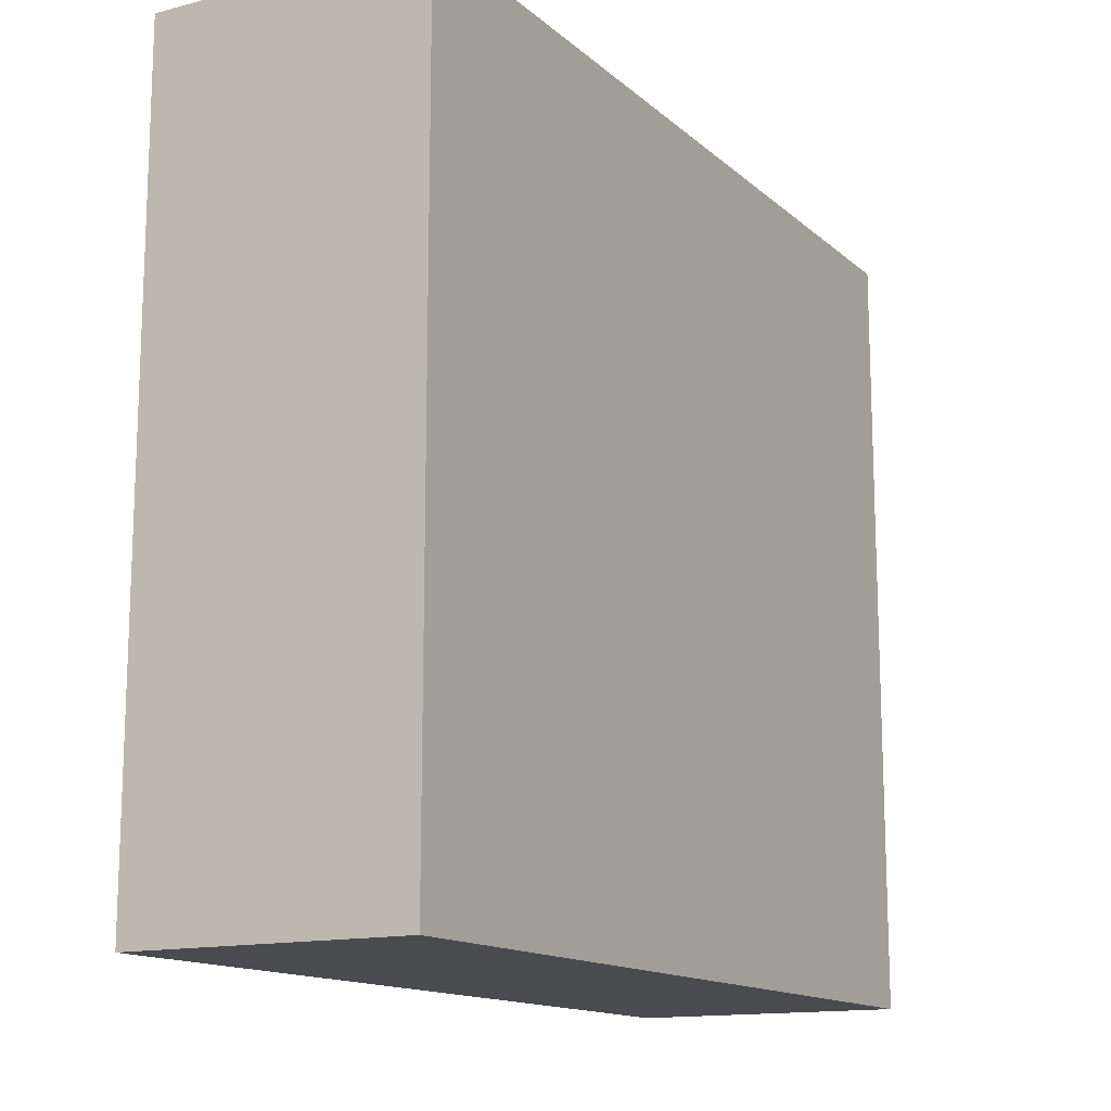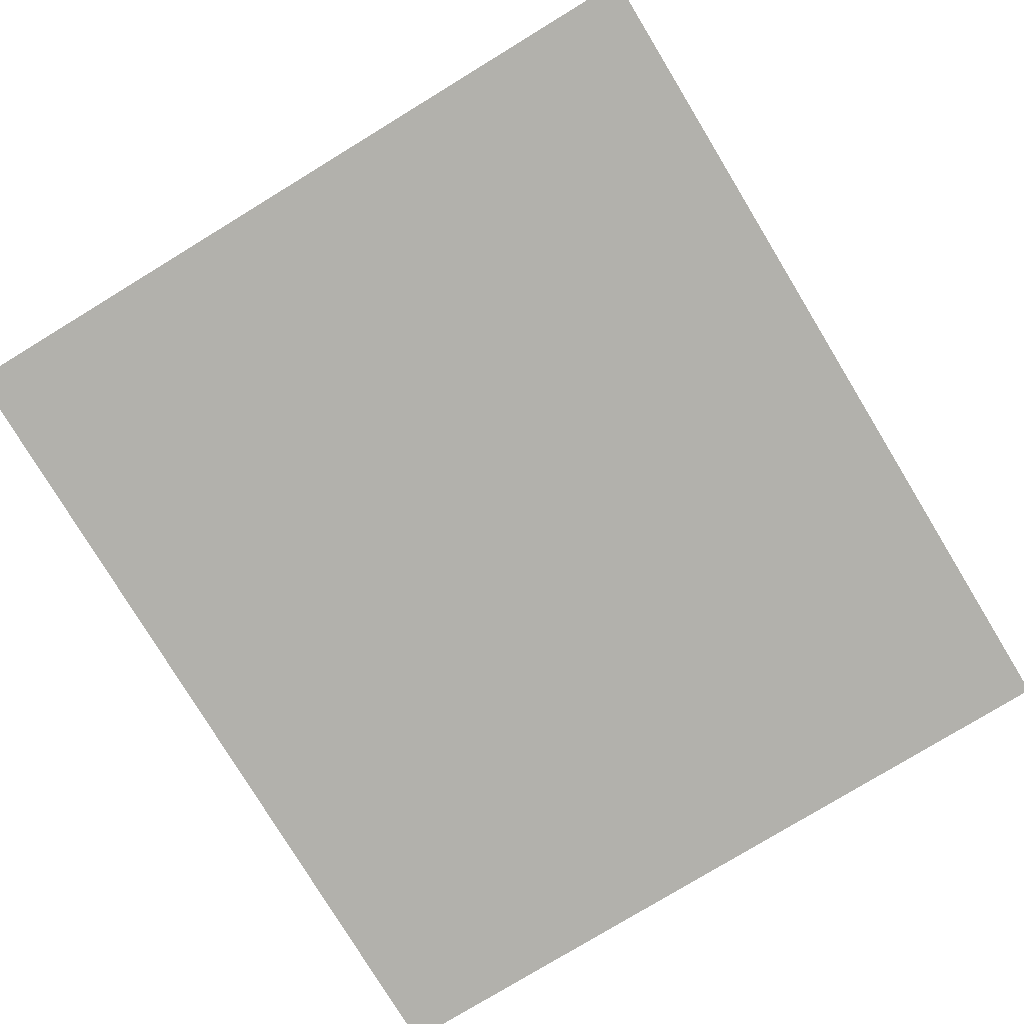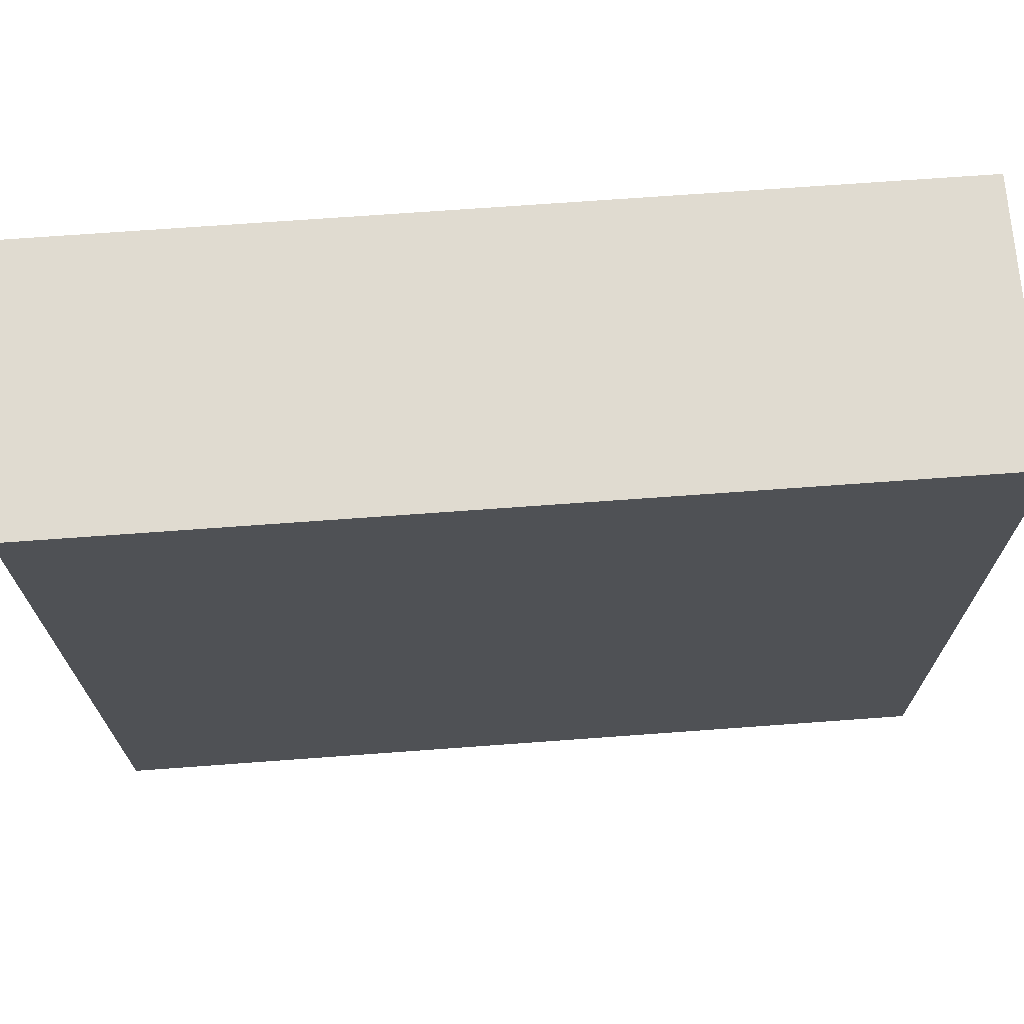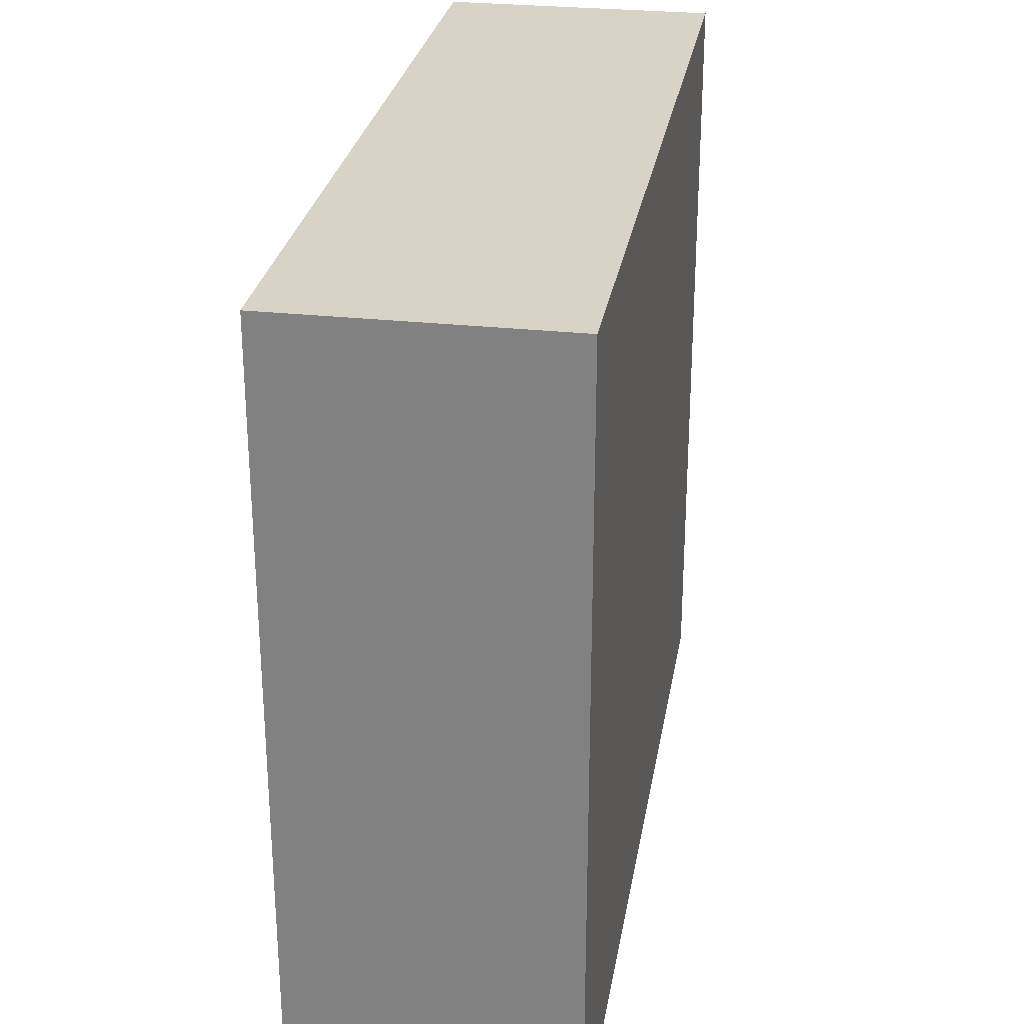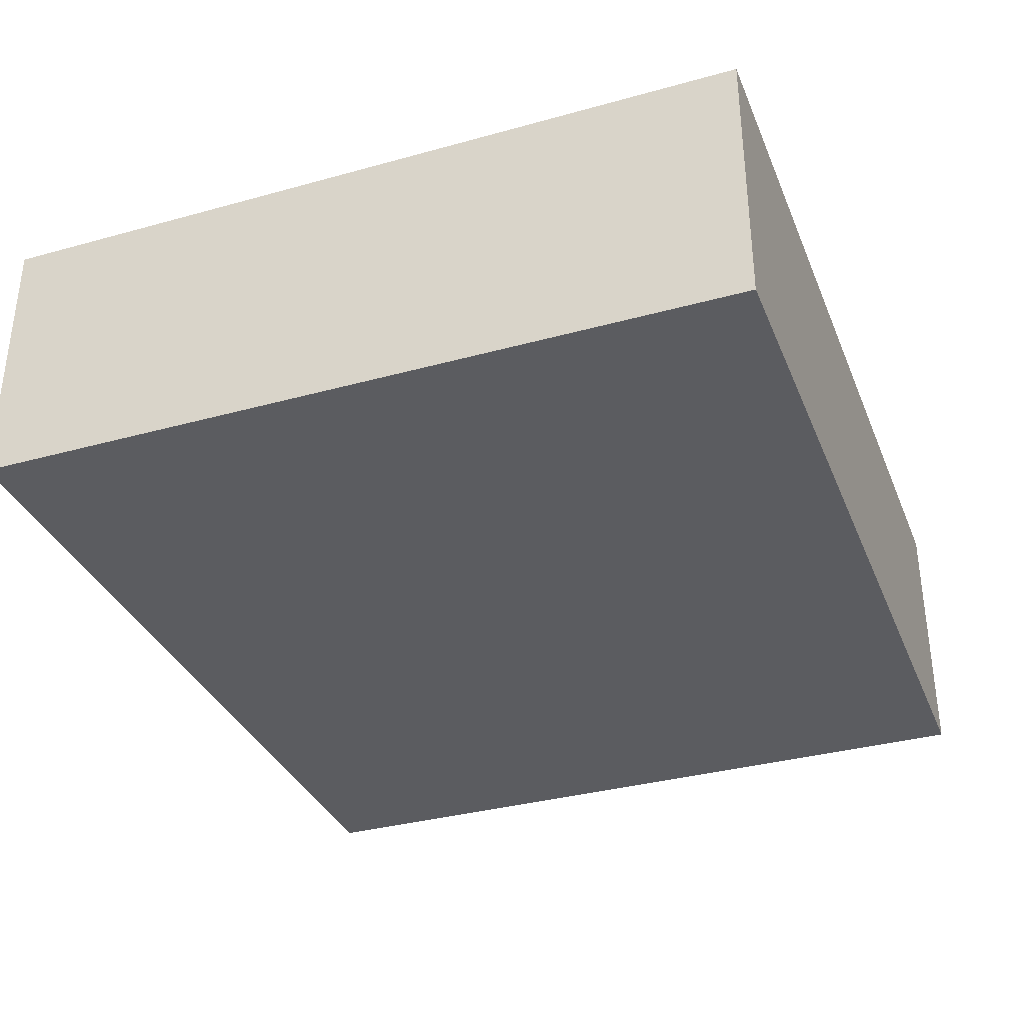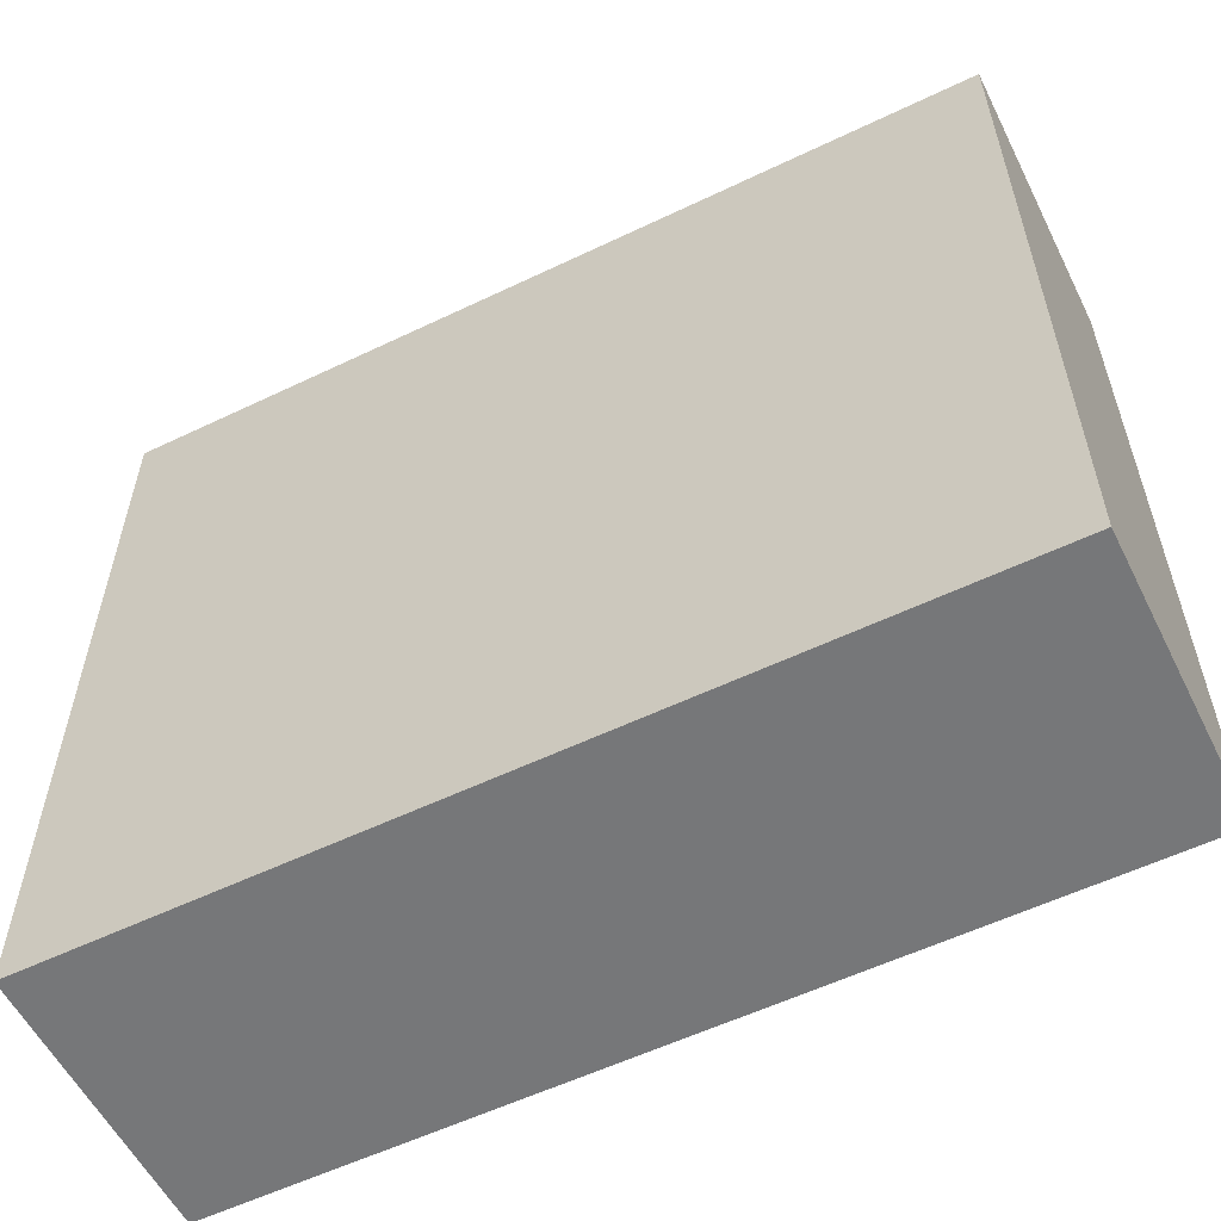
<metadata>
{"format":"obj","ext":"obj","renderer":"f3d","projection":"perspective","resolution":1024,"background":"white","views":[{"elev":-14.1,"azim":-60.3,"up":"+Y"},{"elev":-78.9,"azim":-58.7,"up":"+Z"},{"elev":70.0,"azim":-4.2,"up":"+Y"},{"elev":27.9,"azim":99.5,"up":"+Y"},{"elev":-34.5,"azim":-69.6,"up":"+Z"},{"elev":-57.1,"azim":26.5,"up":"+Y"}]}
</metadata>
<code>
o CatCube - 19x17x6
v 9.5 8.5 -3
v 9.5 -8.5 -3
v 9.5 8.5 3
v 9.5 -8.5 3
v -9.5 8.5 -3
v -9.5 -8.5 -3
v -9.5 8.5 3
v -9.5 -8.5 3
f 1 5 7 3
f 4 3 7 8
f 8 7 5 6
f 6 2 4 8
f 2 1 3 4
f 6 5 1 2

</code>
